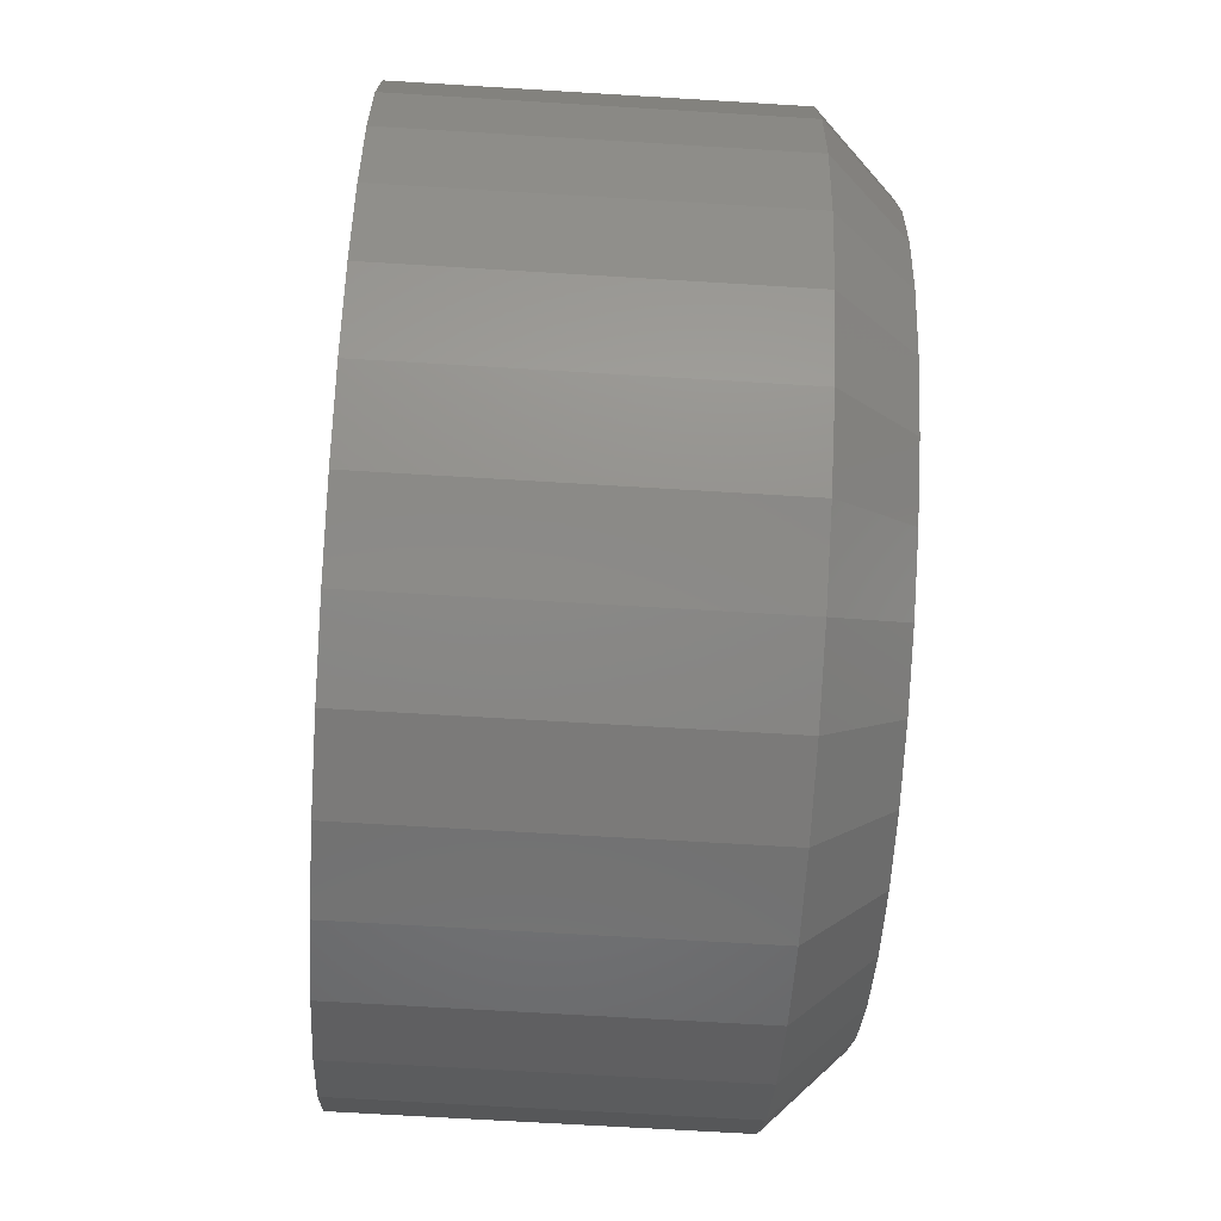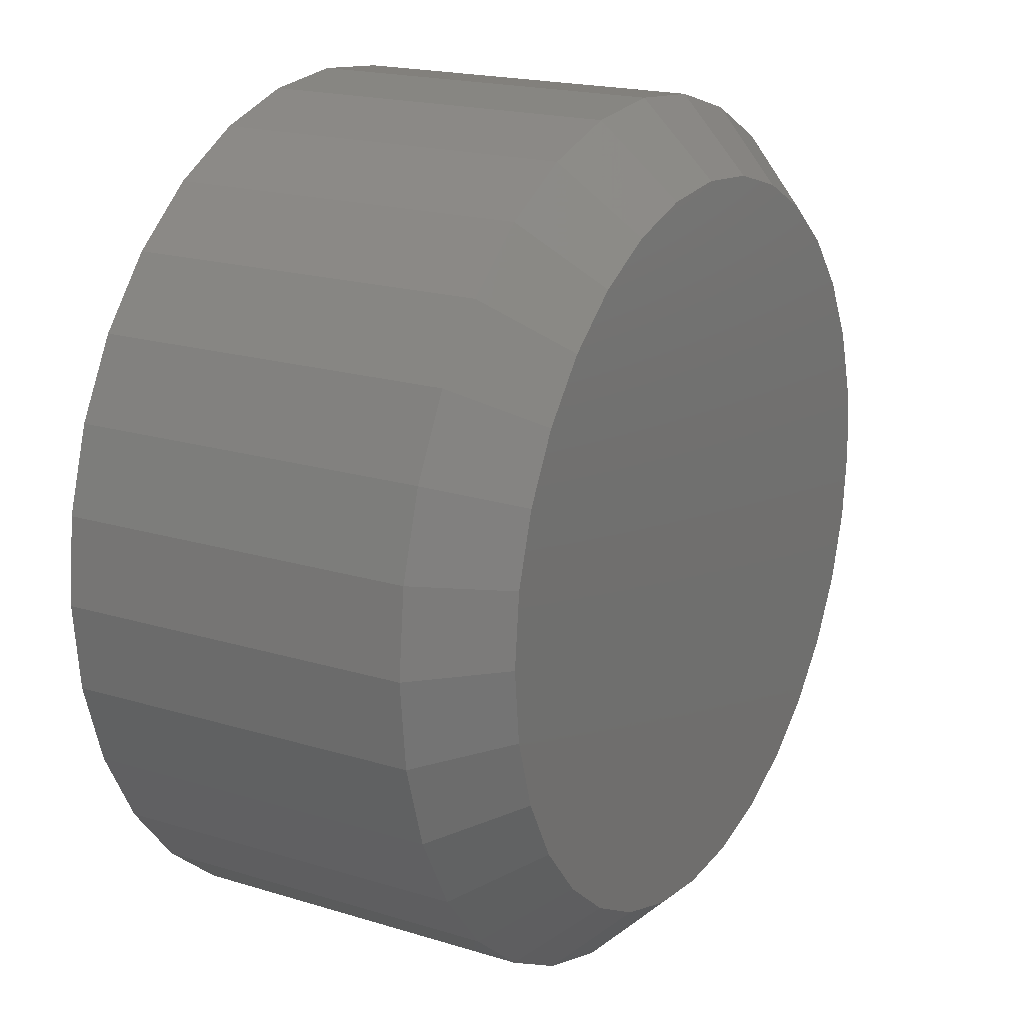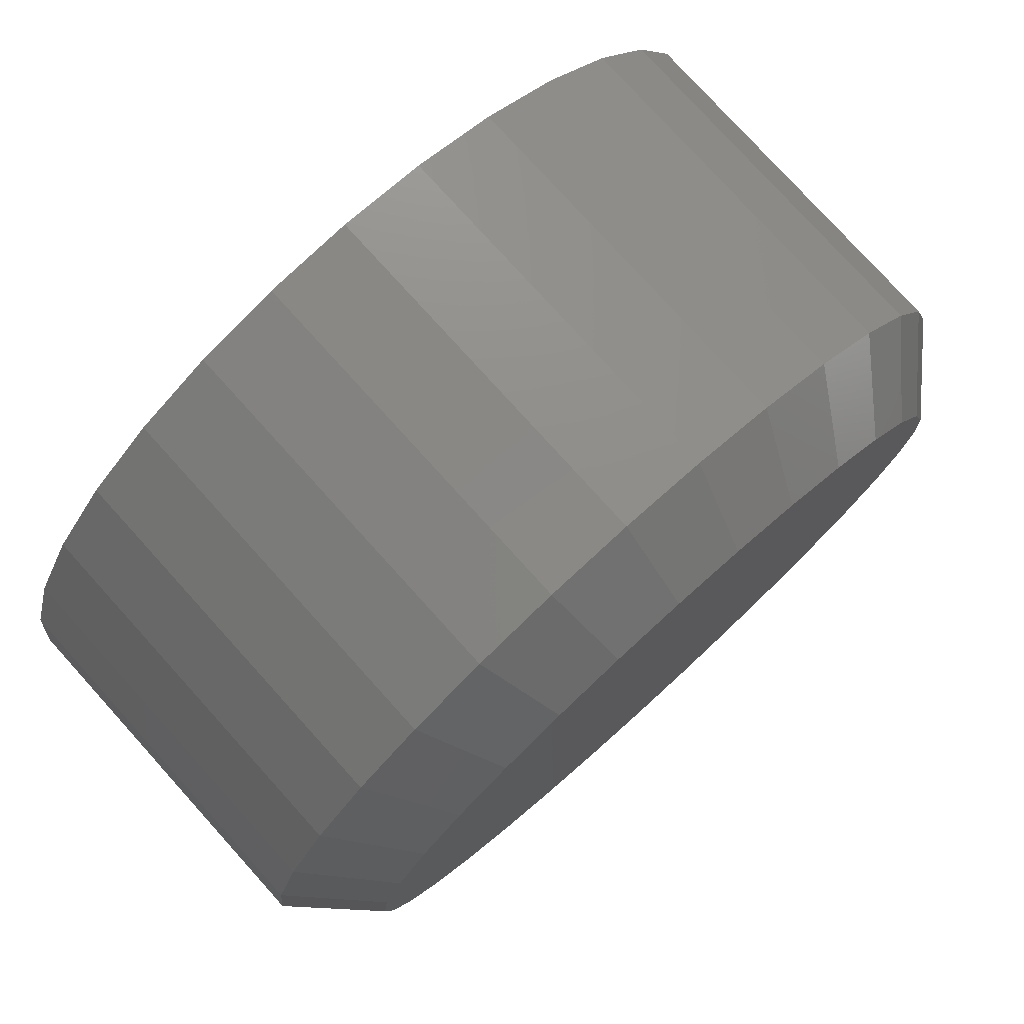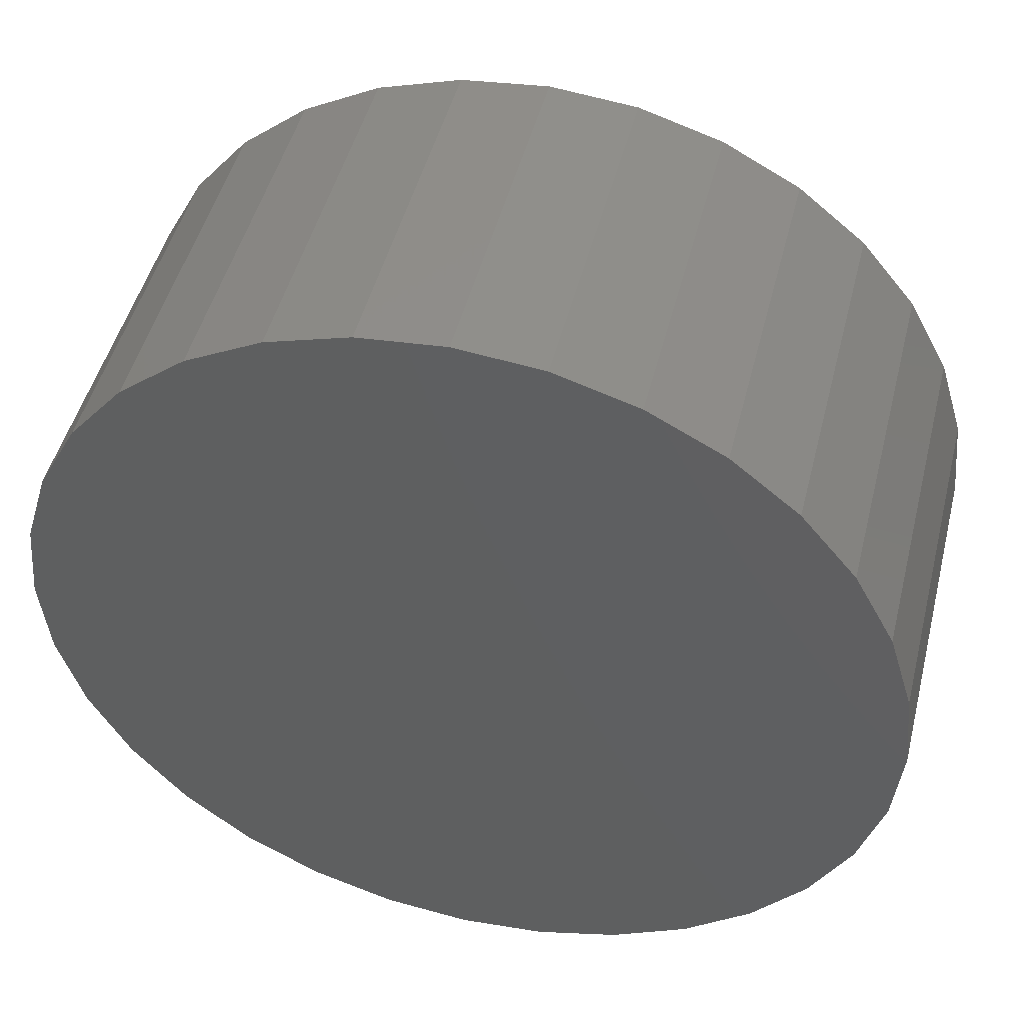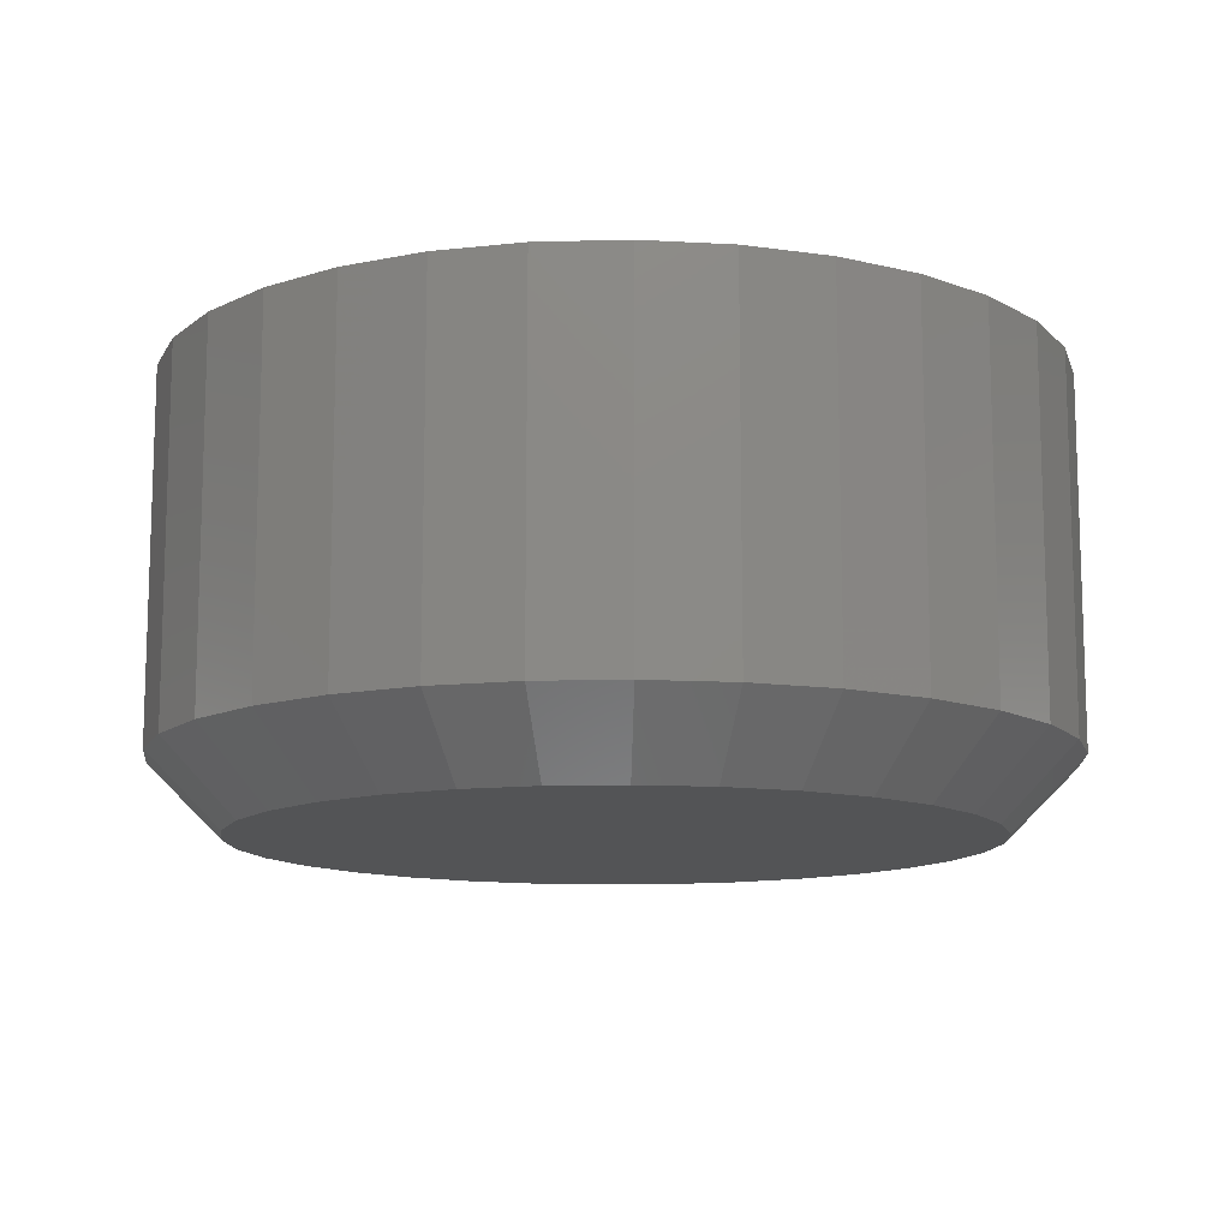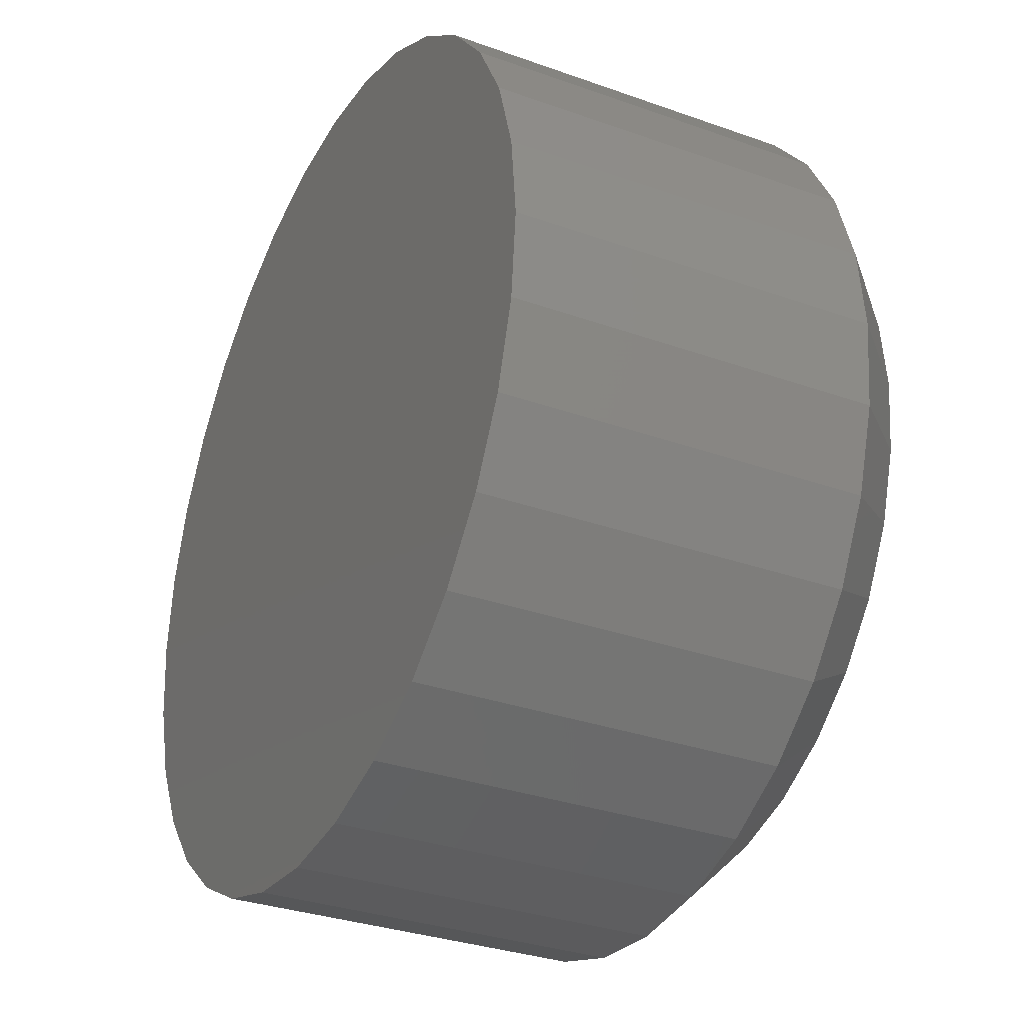
<metadata>
{"format":"stl","ext":"stl","renderer":"f3d","projection":"perspective","resolution":1024,"background":"white","views":[{"elev":-68.0,"azim":-93.5,"up":"+Z"},{"elev":18.9,"azim":-59.7,"up":"+Z"},{"elev":77.8,"azim":-42.1,"up":"+Z"},{"elev":47.8,"azim":-166.0,"up":"+Z"},{"elev":-12.0,"azim":110.5,"up":"+Y"},{"elev":-31.9,"azim":-116.7,"up":"+Z"}]}
</metadata>
<code>
# stl→obj: 96 verts, 188 faces
v 0.3868 -0.04688 0.03956
v 0.3791 -0.04688 0.0388
v 0.3717 -0.04688 0.03654
v 0.3946 -0.04688 0.0388
v 0.402 -0.04688 0.03654
v 0.3649 -0.04688 0.03289
v 0.4088 -0.04688 0.03289
v 0.3589 -0.04688 0.02797
v 0.4148 -0.04688 0.02797
v 0.354 -0.04688 0.02198
v 0.4197 -0.04688 0.02198
v 0.3503 -0.04688 0.01514
v 0.4234 -0.04688 0.01514
v 0.348 -0.04688 0.007717
v 0.4256 -0.04688 0.007717
v 0.4256 -0.04688 -0.007717
v 0.3503 -0.04688 -0.01514
v 0.4234 -0.04688 -0.01514
v 0.354 -0.04688 -0.02198
v 0.4197 -0.04688 -0.02198
v 0.3589 -0.04688 -0.02797
v 0.4148 -0.04688 -0.02797
v 0.3649 -0.04688 -0.03289
v 0.4088 -0.04688 -0.03289
v 0.3717 -0.04688 -0.03654
v 0.402 -0.04688 -0.03654
v 0.3791 -0.04688 -0.0388
v 0.3868 -0.04688 -0.03956
v 0.3946 -0.04688 -0.0388
v 0.4264 -0.04688 -7.505e-17
v 0.3473 -0.04688 -1.084e-16
v 0.348 -0.04688 -0.007717
v 0.4342 1.302e-16 -7.251e-17
v 0.4342 -0.03906 -1.262e-16
v 0.4333 1.301e-16 -0.009241
v 0.4333 -0.03906 -0.009241
v 0.4306 1.298e-16 -0.01813
v 0.4306 -0.03906 -0.01813
v 0.4262 1.293e-16 -0.02632
v 0.4262 -0.03906 -0.02632
v 0.4203 1.286e-16 -0.03349
v 0.4203 -0.03906 -0.03349
v 0.4132 1.278e-16 -0.03939
v 0.4132 -0.03906 -0.03939
v 0.405 1.269e-16 -0.04376
v 0.405 -0.03906 -0.04376
v 0.3961 1.259e-16 -0.04646
v 0.3961 -0.03906 -0.04646
v 0.3868 1.249e-16 -0.04737
v 0.3868 -0.03906 -0.04737
v 0.3776 1.239e-16 -0.04646
v 0.3776 -0.03906 -0.04646
v 0.3687 1.229e-16 -0.04376
v 0.3687 -0.03906 -0.04376
v 0.3605 1.22e-16 -0.03939
v 0.3605 -0.03906 -0.03939
v 0.3533 1.212e-16 -0.03349
v 0.3533 -0.03906 -0.03349
v 0.3475 1.205e-16 -0.02632
v 0.3475 -0.03906 -0.02632
v 0.3431 1.2e-16 -0.01813
v 0.3431 -0.03906 -0.01813
v 0.3404 1.197e-16 -0.009241
v 0.3404 -0.03906 -0.009241
v 0.3395 1.196e-16 -6.091e-17
v 0.3395 -0.03906 -6.091e-17
v 0.3404 1.197e-16 0.009241
v 0.3404 -0.03906 0.009241
v 0.3431 1.2e-16 0.01813
v 0.3431 -0.03906 0.01813
v 0.3475 1.205e-16 0.02632
v 0.3475 -0.03906 0.02632
v 0.3533 1.212e-16 0.03349
v 0.3533 -0.03906 0.03349
v 0.3605 1.22e-16 0.03939
v 0.3605 -0.03906 0.03939
v 0.3687 1.229e-16 0.04376
v 0.3687 -0.03906 0.04376
v 0.3776 1.239e-16 0.04646
v 0.3776 -0.03906 0.04646
v 0.3868 1.249e-16 0.04737
v 0.3868 -0.03906 0.04737
v 0.3961 1.259e-16 0.04646
v 0.3961 -0.03906 0.04646
v 0.405 1.269e-16 0.04376
v 0.405 -0.03906 0.04376
v 0.4132 1.278e-16 0.03939
v 0.4132 -0.03906 0.03939
v 0.4203 1.286e-16 0.03349
v 0.4203 -0.03906 0.03349
v 0.4262 1.293e-16 0.02632
v 0.4262 -0.03906 0.02632
v 0.4306 1.298e-16 0.01813
v 0.4306 -0.03906 0.01813
v 0.4333 1.301e-16 0.009241
v 0.4333 -0.03906 0.009241
f 1 2 3
f 4 1 3
f 4 3 5
f 5 3 6
f 5 6 7
f 7 6 8
f 7 8 9
f 9 8 10
f 9 10 11
f 11 10 12
f 11 12 13
f 13 12 14
f 13 14 15
f 16 17 18
f 18 17 19
f 18 19 20
f 20 19 21
f 20 21 22
f 22 21 23
f 22 23 24
f 24 23 25
f 24 25 26
f 26 25 27
f 26 27 28
f 26 28 29
f 15 14 30
f 30 14 31
f 30 31 16
f 16 31 32
f 16 32 17
f 33 34 35
f 35 34 36
f 35 36 37
f 37 36 38
f 37 38 39
f 39 38 40
f 39 40 41
f 41 40 42
f 41 42 43
f 43 42 44
f 43 44 45
f 45 44 46
f 45 46 47
f 47 46 48
f 47 48 49
f 49 48 50
f 49 50 51
f 51 50 52
f 51 52 53
f 53 52 54
f 53 54 55
f 55 54 56
f 55 56 57
f 57 56 58
f 57 58 59
f 59 58 60
f 59 60 61
f 61 60 62
f 61 62 63
f 63 62 64
f 63 64 65
f 65 64 66
f 65 66 67
f 67 66 68
f 67 68 69
f 69 68 70
f 69 70 71
f 71 70 72
f 71 72 73
f 73 72 74
f 73 74 75
f 75 74 76
f 75 76 77
f 77 76 78
f 77 78 79
f 79 78 80
f 79 80 81
f 81 80 82
f 81 82 83
f 83 82 84
f 83 84 85
f 85 84 86
f 85 86 87
f 87 86 88
f 87 88 89
f 89 88 90
f 89 90 91
f 91 90 92
f 91 92 93
f 93 92 94
f 93 94 95
f 95 94 96
f 95 96 33
f 33 96 34
f 30 16 34
f 16 36 34
f 66 64 31
f 64 32 31
f 64 62 17
f 32 64 17
f 60 58 19
f 19 62 60
f 17 62 19
f 56 54 25
f 23 56 25
f 23 21 56
f 52 50 27
f 27 54 52
f 25 54 27
f 48 46 26
f 29 48 26
f 29 28 48
f 44 42 24
f 24 46 44
f 26 46 24
f 40 38 18
f 20 40 18
f 20 22 40
f 16 38 36
f 18 38 16
f 21 19 58
f 58 56 21
f 28 27 50
f 50 48 28
f 22 24 42
f 42 40 22
f 31 14 66
f 14 68 66
f 34 96 30
f 96 15 30
f 96 94 13
f 15 96 13
f 92 90 11
f 11 94 92
f 13 94 11
f 88 86 5
f 7 88 5
f 7 9 88
f 84 82 4
f 4 86 84
f 5 86 4
f 80 78 3
f 2 80 3
f 2 1 80
f 76 74 6
f 6 78 76
f 3 78 6
f 72 70 12
f 10 72 12
f 10 8 72
f 14 70 68
f 12 70 14
f 9 11 90
f 90 88 9
f 1 4 82
f 82 80 1
f 8 6 74
f 74 72 8
f 77 79 81
f 77 81 83
f 85 77 83
f 75 77 85
f 87 75 85
f 73 75 87
f 89 73 87
f 71 73 89
f 91 71 89
f 69 71 91
f 93 69 91
f 67 69 93
f 95 67 93
f 37 61 35
f 59 61 37
f 39 59 37
f 57 59 39
f 41 57 39
f 55 57 41
f 43 55 41
f 53 55 43
f 45 53 43
f 51 53 45
f 49 51 45
f 47 49 45
f 61 63 35
f 35 63 65
f 35 65 33
f 33 65 67
f 33 67 95

</code>
